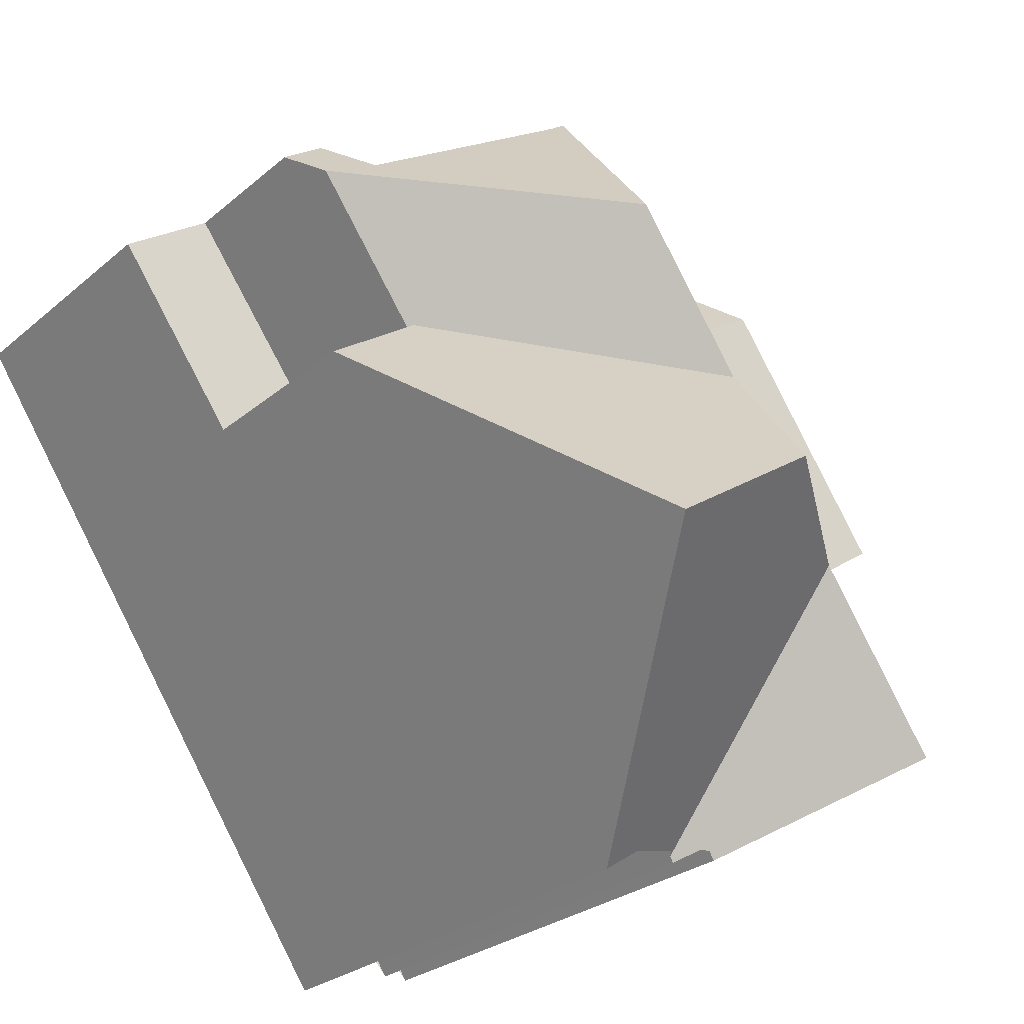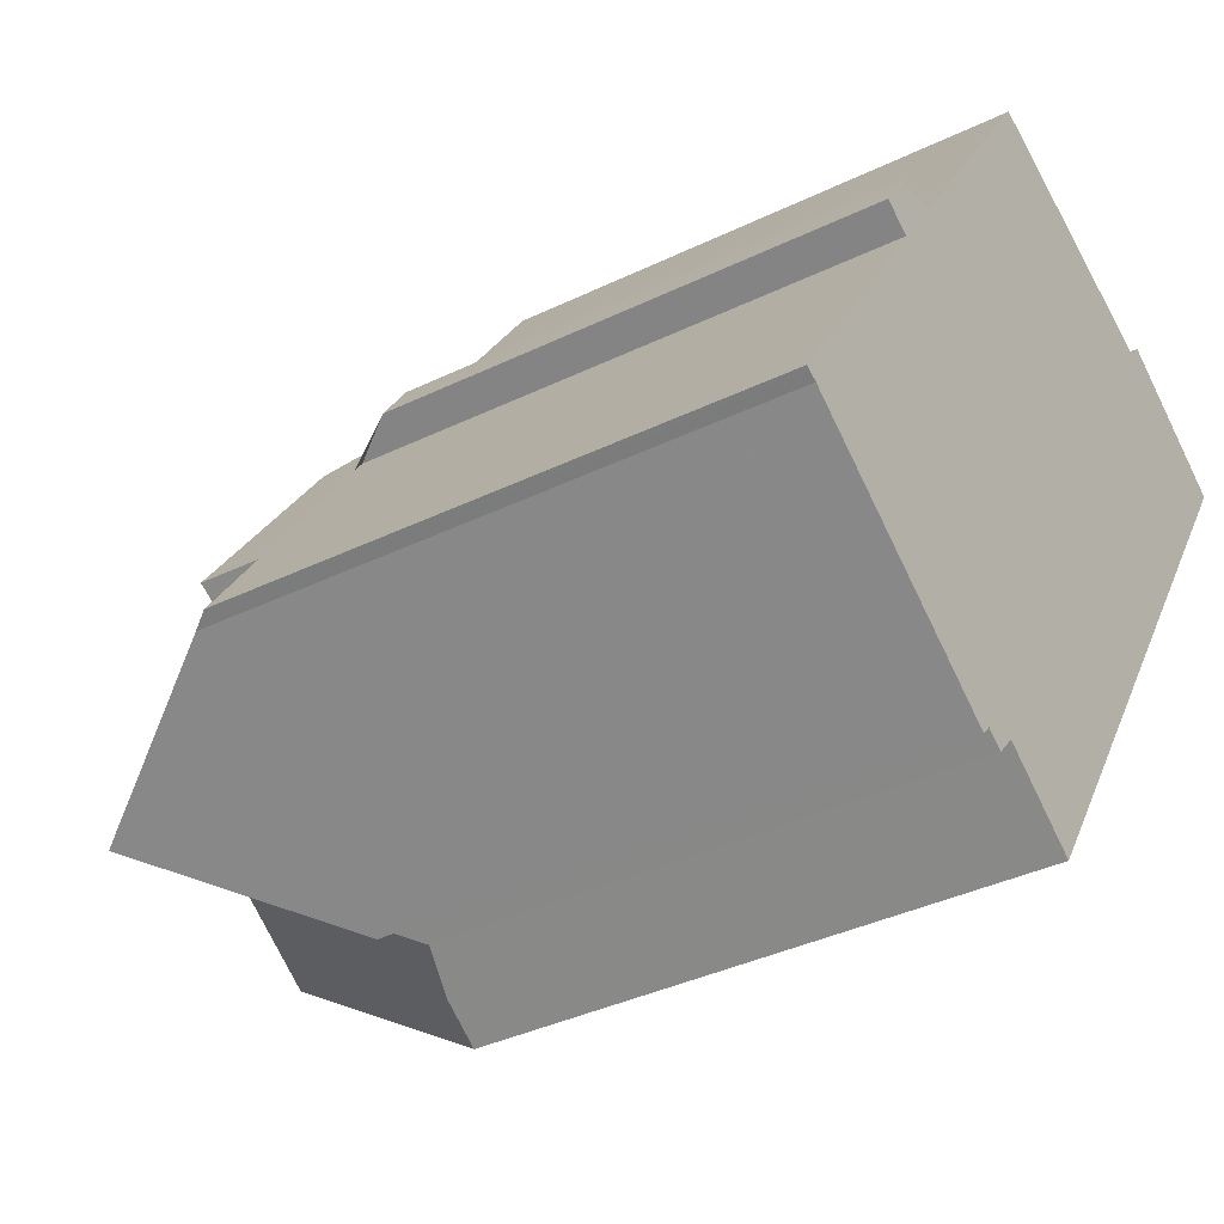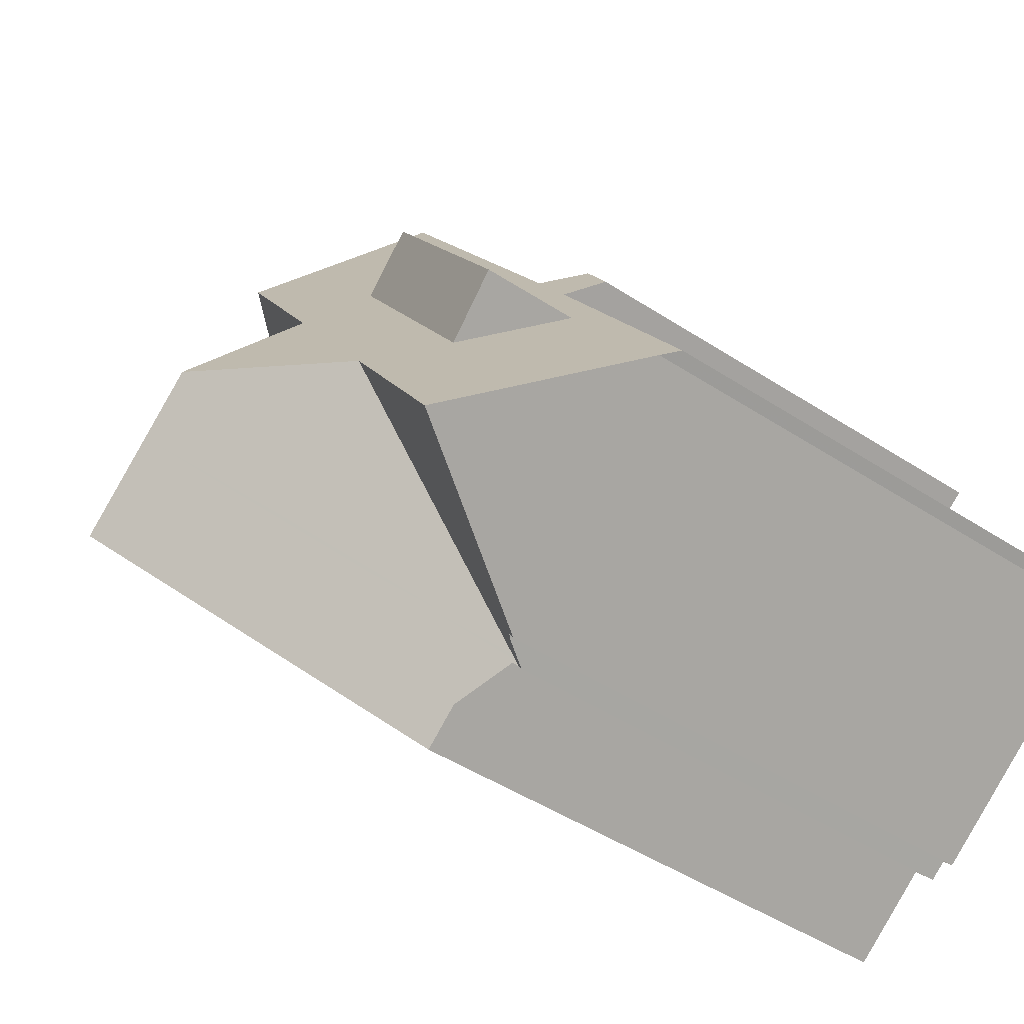
<metadata>
{"format":"obj","ext":"obj","renderer":"f3d","projection":"perspective","resolution":1024,"background":"white","views":[{"elev":-26.1,"azim":-37.1,"up":"+Y"},{"elev":-37.5,"azim":121.9,"up":"+Y"},{"elev":-47.3,"azim":53.6,"up":"+Y"}]}
</metadata>
<code>
v -877.9 -824.7 7.621
v -874.8 -829.3 7.575
v -874.4 -829 6.973
v -874 -829.7 6.991
v -874.4 -829.9 7.572
v -871.7 -833.9 7.606
v -871.9 -834 7.852
v -875.3 -836.2 7.667
v -875.4 -836.1 7.674
v -875.7 -836.2 7.243
v -877.2 -836.8 7.626
v -876 -835.9 7.633
v -881.6 -826 6.487
v -881.1 -826.8 7.656
v -883.5 -827.3 4.218
v -876.5 -826.8 7.6
v -873.6 -835.1 10.31
v -876.9 -830.1 10.28
v -875.3 -832.6 10.29
v -877.2 -832.1 11.94
v -872.1 -833.3 7.602
v -878.5 -827.7 10.26
v -873.6 -835.1 10.31
v -877.9 -824.7 7.653
v -876.9 -830.1 10.28
v -879.4 -833.5 11.95
v -877.2 -832.1 11.94
v -883.4 -827.6 4.229
v -876.8 -828.8 9.265
v -876.5 -827.2 7.965
v -881.8 -829.9 7.283
v -876.9 -830.1 10.28
v -875.3 -832.6 10.29
v -875.8 -836.2 7.244
v -878.5 -827.7 10.26
v -880.5 -829 7.198
v -880.4 -829 7.274
v -881.8 -829.9 5.188
v -875.8 -836.2 7.244
v -875.3 -832.6 10.29
v -877.2 -832.1 11.94
v -879.4 -833.5 11.95
v -881.9 -826.9 7.148
v -878.5 -827.7 10.26
v -877.9 -824.7 7.653
v -882.3 -826.5 6.488
v -882.1 -826.7 4.238
v -881.8 -829.9 4.325
v -882.3 -826.5 4.226
v -875.8 -828.3 9.336
v -876.8 -828.8 9.265
v -878.3 -826.6 9.265
v -879.7 -827.4 9.154
v -876.8 -828.8 9.265
v -878.2 -829.7 9.152
v -874.5 -832.2 9.264
v -874.3 -835.6 9.147
v -875.5 -833.9 9.148
v -875.5 -833.9 9.148
v -877.9 -835.8 8.946
v -878.3 -826.6 9.265
v -874.1 -832.9 9.264
v -872.9 -834.6 9.264
v -879.7 -827.4 9.154
v -878.2 -829.7 9.152
v -880.9 -831.2 8.947
v -881.9 -827 4.249
v -881.9 -827 4.599
v -883.2 -827.9 4.241
v -881.2 -826.6 7.308
v -881.8 -827 7.309
v -881.9 -827 7.15
v -881.8 -827 7.309
v -879.4 -833.5 11.95
v -881.8 -829.9 4.325
v -879.4 -833.5 11.95
v -878.9 -834.3 10.99
v -883.1 -827.9 4.241
v -881.8 -829.9 7.283
v -881.8 -829.9 5.211
v -883.5 -827.3 4.218
v -883.3 -827.6 4.229
v -880.9 -831.2 8.948
v -875.8 -828.3 9.336
v -876.5 -827.2 7.965
v -878 -825.1 7.987
v -873.6 -831.6 7.922
v -875.8 -828.3 9.336
v -876.5 -827.2 7.965
v -878 -825.1 7.987
v -872.5 -833.2 7.905
v -872 -834 7.898
v -873.6 -831.6 9.337
v -878.1 -824.9 7.654
v -876.5 -826.8 7.635
v -877.7 -824.9 7.619
v -872.2 -833.3 7.691
v -871.8 -833.9 7.696
v -875.8 -836.1 7.26
v -872.1 -833.7 7.901
v -873.1 -834.3 9.264
v -874.5 -835.3 9.147
v -873.8 -834.8 10.31
v -873.8 -834.8 10.31
v -871.9 -833.6 7.604
v -872 -833.6 7.694
v -875.8 -836.2 7.26
v -875.8 -836.1 7.26
v -881.9 -826.9 7.129
v -883.2 -827.8 4.236
v -881.3 -826.5 7.125
v -881.9 -826.9 4.436
v -881.9 -826.9 4.244
v -883.2 -827.8 4.236
v -878 -832.6 11.94
v -875.7 -836 7.365
v -875.7 -836.1 7.366
v -876.6 -834.8 9.054
v -875.7 -836 7.365
v -881.9 -826.9 4.244
v -881.9 -827 4.249
v -881.9 -826.9 7.148
v -881.9 -827 7.15
v -881.9 -826.9 7.129
v -882.3 -826.5 6.488
v -880.5 -829.1 4.333
v -878 -832.6 11.94
v -880.5 -829.1 7.275
v -880.5 -829.1 7.199
v -882.3 -826.5 4.226
v -882.1 -826.7 4.238
v -880.5 -829 7.198
v -881.9 -826.9 7.148
v -879.5 -830.4 9.053
v -875.6 -836.2 7.369
v -876.7 -826.5 7.603
v -876.7 -826.5 7.633
v -878.5 -827.7 10.25
v -880.5 -829.1 7.199
v -880.4 -829 7.274
v -879.2 -828.2 9.154
v -880.5 -829.1 7.275
v -881.8 -829.9 7.283
v -880.5 -829.1 4.333
v -880.5 -829.1 7.199
v -881.8 -829.9 7.283
v -876.9 -826.7 7.971
v -877.8 -827.3 9.265
v -881.8 -829.9 4.325
v -881.8 -829.9 4.325
v -880.4 -829 7.274
v -878.5 -827.7 10.25
v -878.5 -827.7 10.25
v -878.5 -827.7 10.25
v -880.5 -829.1 4.333
v -882.6 -827.5 4.245
v -881.2 -829.6 4.328
v -881.2 -829.6 7.279
v -878.8 -833.2 11.94
v -880.3 -830.9 8.994
v -877.4 -835.4 8.991
v -876.7 -836.4 7.629
v -882.6 -827.4 4.24
v -881.2 -829.6 4.328
v -878.8 -833.2 11.94
v -881.2 -829.6 7.279
v -881.2 -829.6 6.093
v -882.9 -826.9 4.221
v -882.7 -827.2 4.233
v -875.9 -830.1 9.265
v -875 -829.5 9.336
v -875 -829.5 9.336
v -879.3 -832.4 10.94
v -879.9 -832.8 10.95
v -878.6 -831.9 10.94
v -879.9 -832.8 10.95
v -875 -829.5 7.943
v -875.9 -830.1 9.265
v -874.3 -829.1 6.975
v -874.8 -829.4 7.657
v -876.6 -830.6 10.28
v -877 -830.9 10.93
v -877 -830.9 10.93
v -875 -829.5 7.943
v -875.3 -830.9 9.264
v -874.4 -830.3 9.337
v -874.4 -830.3 9.337
v -874.4 -830.3 7.934
v -875.3 -830.9 9.264
v -874.2 -830.2 7.575
v -874.2 -830.2 7.664
v -876 -831.4 10.28
v -877.1 -832.1 11.84
v -878.8 -833.2 11.84
v -878 -832.7 11.84
v -877.1 -832.1 11.84
v -879.3 -833.6 11.84
v -879.3 -833.6 11.84
v -874.4 -830.3 7.934
v -873.6 -831.6 9.337
v -874.5 -832.2 9.264
v -873.6 -831.6 9.337
v -877.2 -833.9 10.18
v -877.9 -834.5 10.18
v -874.5 -832.2 9.264
v -873.6 -831.6 7.922
v -873.4 -831.4 7.675
v -873.4 -831.4 7.585
v -875.2 -832.6 10.2
v -875.2 -832.6 10.29
v -875.2 -832.6 10.29
v -875.3 -832.7 10.19
v -878.5 -834.9 10.18
v -875.3 -832.7 10.19
v -873.6 -831.6 7.922
v -874.4 -835.5 9.147
v -875.4 -836.1 7.672
v -873.7 -835 10.31
v -871.9 -833.8 7.695
v -871.8 -833.7 7.605
v -873 -834.5 9.264
v -872 -833.9 7.899
v -873.7 -835 10.31
v -876.2 -835.4 8.269
v -877 -835.9 8.265
v -875.6 -835 8.273
v -874.3 -834.1 10.3
v -875 -834.6 9.148
v -872.9 -833.1 8.289
v -872.7 -833 7.908
v -872.5 -832.9 7.687
v -872.4 -832.8 7.597
v -874.3 -834.1 10.3
v -877.6 -836.3 8.261
v -875.6 -835 8.273
v -873.6 -833.6 9.264
v -877.9 -832.6 11.94
v -880.3 -829.1 7.413
v -878.5 -831.8 10.94
v -880.3 -829.1 7.413
v -877.1 -833.9 10.18
v -876.5 -834.7 9.059
v -875.7 -835.9 7.442
v -875.6 -836.1 7.442
v -876.1 -835.3 8.27
v -875.7 -835.9 7.442
v -877.9 -832.6 11.94
v -880.3 -829 7.412
v -875.6 -836.2 7.443
v -881.7 -827 7.404
v -879.4 -830.4 9.062
v -877.9 -832.7 11.84
v -881.8 -826.8 7.128
v -882.1 -826.3 6.488
v -881.7 -826.9 7.309
v -881.7 -827 7.404
v -880.5 -829.1 7.137
v -880.5 -829.1 4.333
v -880.5 -829.1 7.275
v -882.1 -826.8 4.237
v -882 -826.9 4.244
v -880.5 -829.1 4.333
v -878.1 -832.7 11.94
v -878.6 -831.9 10.94
v -881.9 -827 4.249
v -876.6 -834.8 9.051
v -876.2 -835.4 8.269
v -878 -832.7 11.84
v -877.2 -834 10.18
v -878.1 -832.7 11.94
v -882.3 -826.5 4.225
v -875.8 -836.1 7.303
v -875.8 -836.1 7.303
v -880.5 -829.1 7.275
v -879.6 -830.5 9.049
v -875.7 -836.1 7.304
v -875.7 -836.2 7.306
v -877.7 -824.9 7.619
v -877.9 -824.7 7.621
v -877.9 -824.7 0
v -877.7 -824.9 0
v -874.4 -829 6.973
v -874.8 -829.3 7.575
v -874.8 -829.3 0
v -874.4 -829 8.882e-16
v -874.3 -829.1 6.975
v -874.4 -829 6.973
v -874.4 -829 8.882e-16
v -874.3 -829.1 0
v -874.4 -829.9 7.572
v -874 -829.7 6.991
v -874 -829.7 8.882e-16
v -874.4 -829.9 0
v -874.2 -830.2 7.575
v -874.4 -829.9 7.572
v -874.4 -829.9 0
v -874.2 -830.2 0
v -871.8 -833.9 7.696
v -871.7 -833.9 7.606
v -871.7 -833.9 -8.882e-16
v -871.8 -833.9 8.882e-16
v -872 -834 7.898
v -871.9 -834 7.852
v -871.9 -834 -8.882e-16
v -872 -834 0
v -875.4 -836.1 7.672
v -875.3 -836.2 7.667
v -875.3 -836.2 8.882e-16
v -875.4 -836.1 0
v -875.6 -836.2 7.443
v -875.4 -836.1 7.674
v -875.4 -836.1 -8.882e-16
v -875.6 -836.2 0
v -875.8 -836.2 7.244
v -875.7 -836.2 7.243
v -875.7 -836.2 -8.882e-16
v -875.8 -836.2 -8.882e-16
v -877.6 -836.3 8.261
v -877.2 -836.8 7.626
v -877.2 -836.8 0
v -877.6 -836.3 0
v -876.7 -836.4 7.629
v -876 -835.9 7.633
v -876 -835.9 0
v -876.7 -836.4 0
v -881.3 -826.5 7.125
v -881.6 -826 6.487
v -881.6 -826 0
v -881.3 -826.5 -8.882e-16
v -878.1 -824.9 7.654
v -881.1 -826.8 7.656
v -881.1 -826.8 -8.882e-16
v -878.1 -824.9 -8.882e-16
v -883.5 -827.3 4.218
v -883.5 -827.3 4.218
v -883.5 -827.3 0
v -883.5 -827.3 0
v -874.8 -829.3 7.575
v -876.5 -826.8 7.6
v -876.5 -826.8 0
v -874.8 -829.3 0
v -871.9 -833.6 7.604
v -872.1 -833.3 7.602
v -872.1 -833.3 0
v -871.9 -833.6 0
v -874.3 -835.6 9.147
v -873.6 -835.1 10.31
v -873.6 -835.1 0
v -874.3 -835.6 1.776e-15
v -883.5 -827.3 4.218
v -883.4 -827.6 4.229
v -883.4 -827.6 0
v -883.5 -827.3 0
v -875.8 -836.2 7.26
v -875.8 -836.2 7.244
v -875.8 -836.2 -8.882e-16
v -875.8 -836.2 0
v -879.9 -832.8 10.95
v -879.4 -833.5 11.95
v -879.4 -833.5 0
v -879.9 -832.8 0
v -877.9 -824.7 7.621
v -877.9 -824.7 7.653
v -877.9 -824.7 0
v -877.9 -824.7 0
v -875.3 -836.2 7.667
v -874.3 -835.6 9.147
v -874.3 -835.6 1.776e-15
v -875.3 -836.2 8.882e-16
v -878.5 -834.9 10.18
v -877.9 -835.8 8.946
v -877.9 -835.8 0
v -878.5 -834.9 1.776e-15
v -873.6 -835.1 10.31
v -872.9 -834.6 9.264
v -872.9 -834.6 0
v -873.6 -835.1 0
v -881.8 -829.9 7.283
v -880.9 -831.2 8.947
v -880.9 -831.2 1.776e-15
v -881.8 -829.9 0
v -883.2 -827.8 4.236
v -883.2 -827.9 4.241
v -883.2 -827.9 0
v -883.2 -827.8 0
v -881.1 -826.8 7.656
v -881.2 -826.6 7.308
v -881.2 -826.6 -8.882e-16
v -881.1 -826.8 -8.882e-16
v -879.3 -833.6 11.84
v -878.9 -834.3 10.99
v -878.9 -834.3 0
v -879.3 -833.6 0
v -882.9 -826.9 4.221
v -883.5 -827.3 4.218
v -883.5 -827.3 0
v -882.9 -826.9 0
v -872.9 -834.6 9.264
v -872 -834 7.898
v -872 -834 0
v -872.9 -834.6 0
v -877.9 -824.7 7.653
v -878.1 -824.9 7.654
v -878.1 -824.9 -8.882e-16
v -877.9 -824.7 0
v -876.7 -826.5 7.603
v -877.7 -824.9 7.619
v -877.7 -824.9 0
v -876.7 -826.5 0
v -871.9 -834 7.852
v -871.8 -833.9 7.696
v -871.8 -833.9 8.882e-16
v -871.9 -834 -8.882e-16
v -871.8 -833.7 7.605
v -871.9 -833.6 7.604
v -871.9 -833.6 0
v -871.8 -833.7 0
v -876 -835.9 7.633
v -875.8 -836.2 7.26
v -875.8 -836.2 0
v -876 -835.9 0
v -881.2 -826.6 7.308
v -881.3 -826.5 7.125
v -881.3 -826.5 -8.882e-16
v -881.2 -826.6 -8.882e-16
v -883.4 -827.6 4.229
v -883.2 -827.8 4.236
v -883.2 -827.8 0
v -883.4 -827.6 0
v -882.1 -826.3 6.488
v -882.3 -826.5 6.488
v -882.3 -826.5 -8.882e-16
v -882.1 -826.3 0
v -875.7 -836.2 7.306
v -875.6 -836.2 7.369
v -875.6 -836.2 0
v -875.7 -836.2 0
v -876.5 -826.8 7.6
v -876.7 -826.5 7.603
v -876.7 -826.5 0
v -876.5 -826.8 0
v -883.2 -827.9 4.241
v -881.8 -829.9 4.325
v -881.8 -829.9 8.882e-16
v -883.2 -827.9 0
v -877.2 -836.8 7.626
v -876.7 -836.4 7.629
v -876.7 -836.4 0
v -877.2 -836.8 0
v -882.3 -826.5 4.225
v -882.9 -826.9 4.221
v -882.9 -826.9 0
v -882.3 -826.5 0
v -880.9 -831.2 8.947
v -879.9 -832.8 10.95
v -879.9 -832.8 0
v -880.9 -831.2 1.776e-15
v -874 -829.7 6.991
v -874.3 -829.1 6.975
v -874.3 -829.1 0
v -874 -829.7 8.882e-16
v -873.4 -831.4 7.585
v -874.2 -830.2 7.575
v -874.2 -830.2 0
v -873.4 -831.4 8.882e-16
v -879.4 -833.5 11.95
v -879.3 -833.6 11.84
v -879.3 -833.6 0
v -879.4 -833.5 0
v -872.4 -832.8 7.597
v -873.4 -831.4 7.585
v -873.4 -831.4 8.882e-16
v -872.4 -832.8 0
v -878.9 -834.3 10.99
v -878.5 -834.9 10.18
v -878.5 -834.9 1.776e-15
v -878.9 -834.3 0
v -875.4 -836.1 7.674
v -875.4 -836.1 7.672
v -875.4 -836.1 0
v -875.4 -836.1 -8.882e-16
v -871.7 -833.9 7.606
v -871.8 -833.7 7.605
v -871.8 -833.7 0
v -871.7 -833.9 -8.882e-16
v -872.1 -833.3 7.602
v -872.4 -832.8 7.597
v -872.4 -832.8 0
v -872.1 -833.3 0
v -877.9 -835.8 8.946
v -877.6 -836.3 8.261
v -877.6 -836.3 0
v -877.9 -835.8 0
v -875.6 -836.2 7.369
v -875.6 -836.2 7.443
v -875.6 -836.2 0
v -875.6 -836.2 0
v -881.6 -826 6.487
v -882.1 -826.3 6.488
v -882.1 -826.3 0
v -881.6 -826 0
v -882.3 -826.5 4.226
v -882.3 -826.5 4.225
v -882.3 -826.5 0
v -882.3 -826.5 0
v -875.7 -836.2 7.243
v -875.7 -836.2 7.306
v -875.7 -836.2 0
v -875.7 -836.2 -8.882e-16
v -877.2 -836.8 0
v -883.5 -827.3 0
v -881.6 -826 0
v -881.1 -826.8 0
v -877.9 -824.7 0
v -874.8 -829.3 0
v -874.4 -829 0
v -874 -829.7 0
v -874.4 -829.9 0
v -871.7 -833.9 0
v -871.9 -834 0
v -875.3 -836.2 0
v -875.4 -836.1 0
v -875.7 -836.2 0
v -876 -835.9 0
f 216 102 103 223
f 197 77 198
f 80 38 31 79
f 180 95 16 2 3 179
f 182 18 181
f 106 97 21 105
f 253 111 70 255
f 138 44 25 65 141
f 82 28 15 81
f 75 48 38 80
f 72 36 68
f 201 185 186 200
f 137 96 136
f 215 199 187 202
f 152 52 148
f 277 10 39 99 276
f 108 34 107
f 181 18 51 178
f 236 101 104 233
f 154 64 61 153
f 251 55 32 183 239
f 113 47 112
f 114 28 82 110
f 94 24 90
f 112 47 49 46 109
f 213 77 197 194 204
f 167 80 79 166
f 169 82 81 168
f 164 75 80 167
f 176 66 83 174
f 163 110 82 169
f 148 52 86 147
f 88 54 89
f 229 91 100 101 236
f 87 56 93
f 255 70 14 94 90 61 64 256
f 147 86 45 1 96 137
f 177 85 95 180
f 100 91 97 106
f 222 92 63 221
f 214 40 211
f 220 6 98 219
f 276 99 273
f 234 60 161 225
f 221 63 17 218
f 219 98 7 92 222
f 156 78 110 163
f 254 13 111 253
f 112 68 67 113
f 110 78 69 114
f 109 43 72 68 112
f 226 58 228
f 245 224 118 242
f 122 73 123
f 241 203 195 252
f 128 37 129
f 238 140 248
f 249 135 117 244
f 275 134 175 264
f 136 16 95 137
f 248 140 132 123 73 250
f 274 142 134 275
f 145 132 140
f 143 83 66 146
f 147 85 51 148
f 149 69 78 150
f 141 53 138
f 240 55 251
f 148 51 18 22 152
f 153 35 154
f 137 95 85 147
f 155 67 68 36 139
f 157 150 78 156
f 262 157 156 265
f 174 83 160 173
f 160 83 143 158
f 267 225 161 266
f 265 156 163 261
f 269 204 194 268
f 257 167 166 259
f 260 169 168 271
f 258 164 167 257
f 261 163 169 260
f 170 29 84 171
f 173 159 74 174
f 264 175 115 263
f 174 74 42 176
f 191 180 179 4 5 190
f 193 20 182 181 192
f 184 30 50 172
f 192 181 178 189
f 239 183 41 237
f 188 177 180 191
f 185 170 171 186
f 230 91 229
f 232 21 97 231
f 192 19 193
f 205 62 209
f 231 97 91 230
f 268 194 165 270
f 252 195 127 247
f 197 76 165 194
f 198 26 76 197
f 199 184 172 187
f 266 161 204 269
f 207 191 190 208
f 209 19 192 189 205
f 206 188 191 207
f 242 118 203 241
f 204 161 60 213
f 210 19 209
f 228 58 214 211 227
f 216 57 8 217
f 219 106 105 220
f 218 104 101 221
f 222 100 106 219
f 223 23 57 216
f 221 101 100 222
f 272 108 107 12 162 225 267
f 227 103 102 228
f 229 62 205 206 230
f 231 207 208 232
f 230 206 207 231
f 225 162 11 234
f 244 117 116 243
f 246 119 224 245
f 236 62 229
f 233 210 209 62 236
f 237 115 175 239
f 241 212 59 242
f 243 226 228 102 244
f 245 235 246
f 248 141 65 238
f 244 102 216 217 9 249
f 250 53 141 248
f 251 134 142 151 240
f 247 27 196 252
f 253 124 125 254
f 242 59 235 245
f 252 196 33 212 241
f 255 71 133 124 253
f 239 175 134 251
f 256 71 255
f 257 129 126 258
f 260 131 120 261
f 263 159 173 264
f 265 121 144 262
f 266 118 224 267
f 261 120 121 265
f 268 195 203 269
f 259 128 129 257
f 271 130 131 260
f 269 203 118 266
f 267 224 119 272
f 264 173 160 275
f 275 160 158 274
f 270 127 195 268
f 273 116 117 276
f 276 117 135 277
f 279 280 281 278
f 283 284 285 282
f 287 288 289 286
f 291 292 293 290
f 295 296 297 294
f 299 300 301 298
f 303 304 305 302
f 307 308 309 306
f 311 312 313 310
f 315 316 317 314
f 319 320 321 318
f 323 324 325 322
f 327 328 329 326
f 331 332 333 330
f 335 336 337 334
f 339 340 341 338
f 343 344 345 342
f 347 348 349 346
f 351 352 353 350
f 355 356 357 354
f 359 360 361 358
f 363 364 365 362
f 367 368 369 366
f 371 372 373 370
f 375 376 377 374
f 379 380 381 378
f 383 384 385 382
f 387 388 389 386
f 391 392 393 390
f 395 396 397 394
f 399 400 401 398
f 403 404 405 402
f 407 408 409 406
f 411 412 413 410
f 415 416 417 414
f 419 420 421 418
f 423 424 425 422
f 427 428 429 426
f 431 432 433 430
f 435 436 437 434
f 439 440 441 438
f 443 444 445 442
f 447 448 449 446
f 451 452 453 450
f 455 456 457 454
f 459 460 461 458
f 463 464 465 462
f 467 468 469 466
f 471 472 473 470
f 475 476 477 474
f 479 480 481 478
f 483 484 485 482
f 487 488 489 486
f 491 492 493 490
f 495 496 497 494
f 499 500 501 498
f 503 504 505 502
f 507 508 509 506
f 511 512 513 514 515 516 517 518 519 520 521 522 523 524 510

</code>
